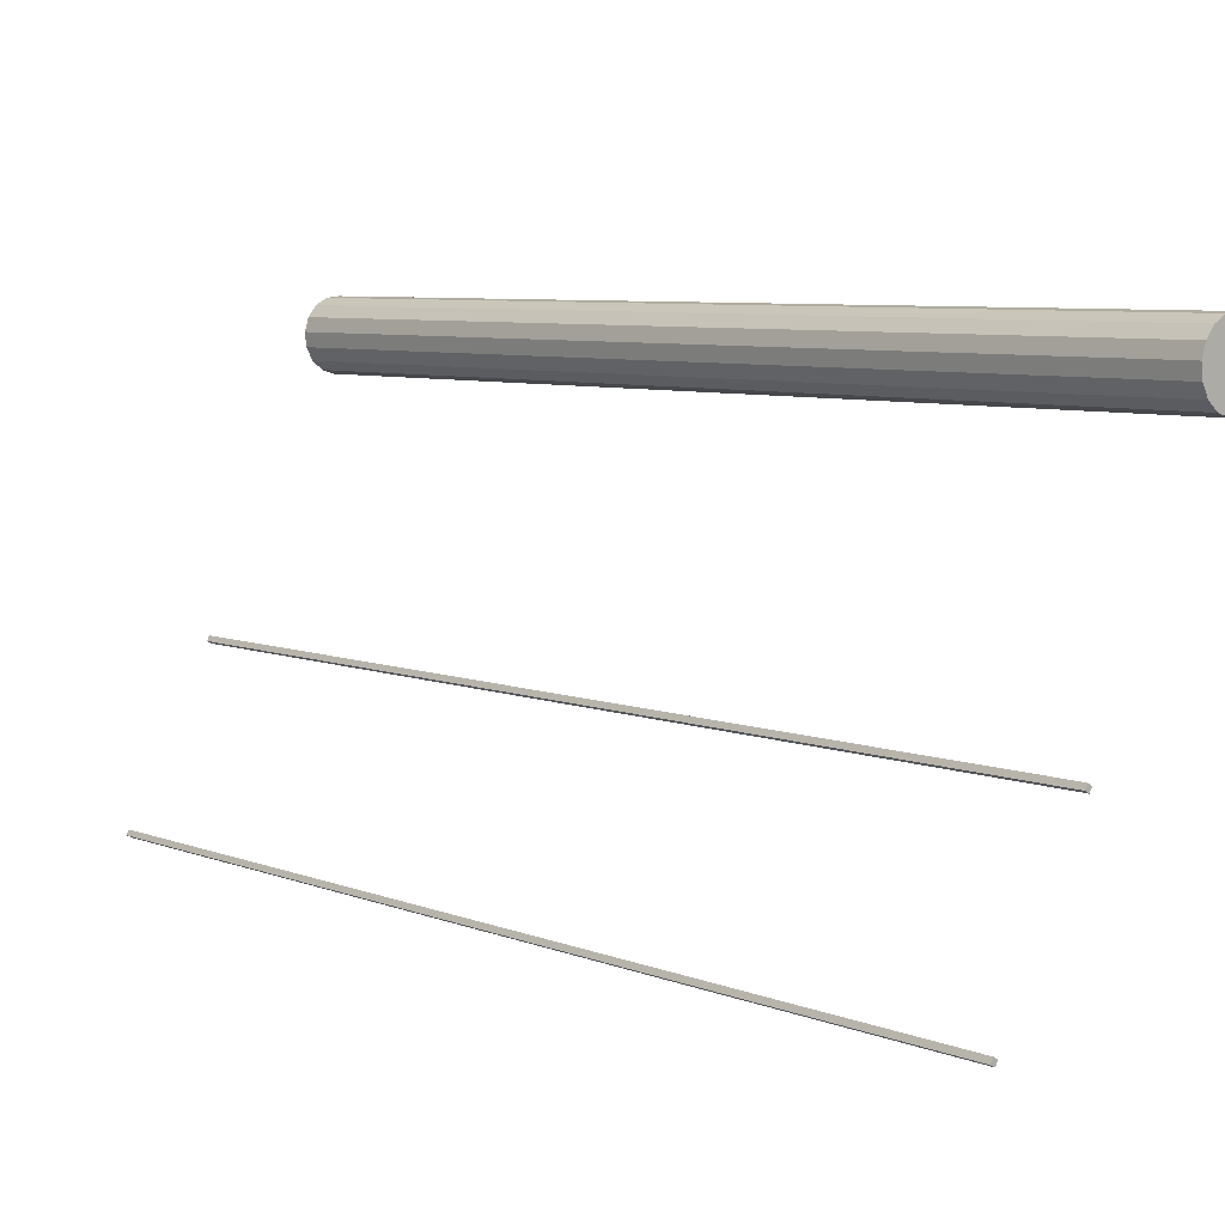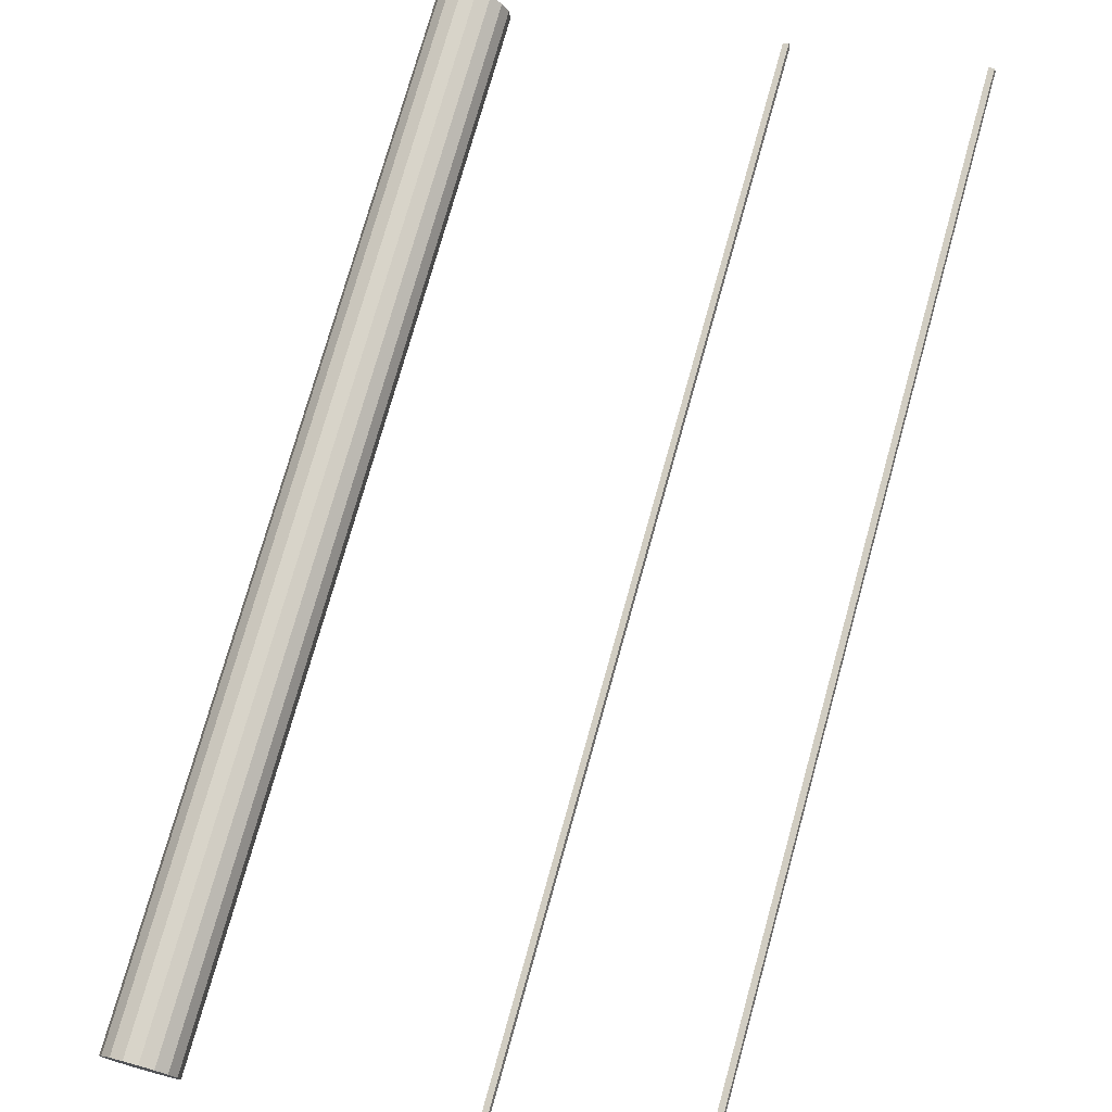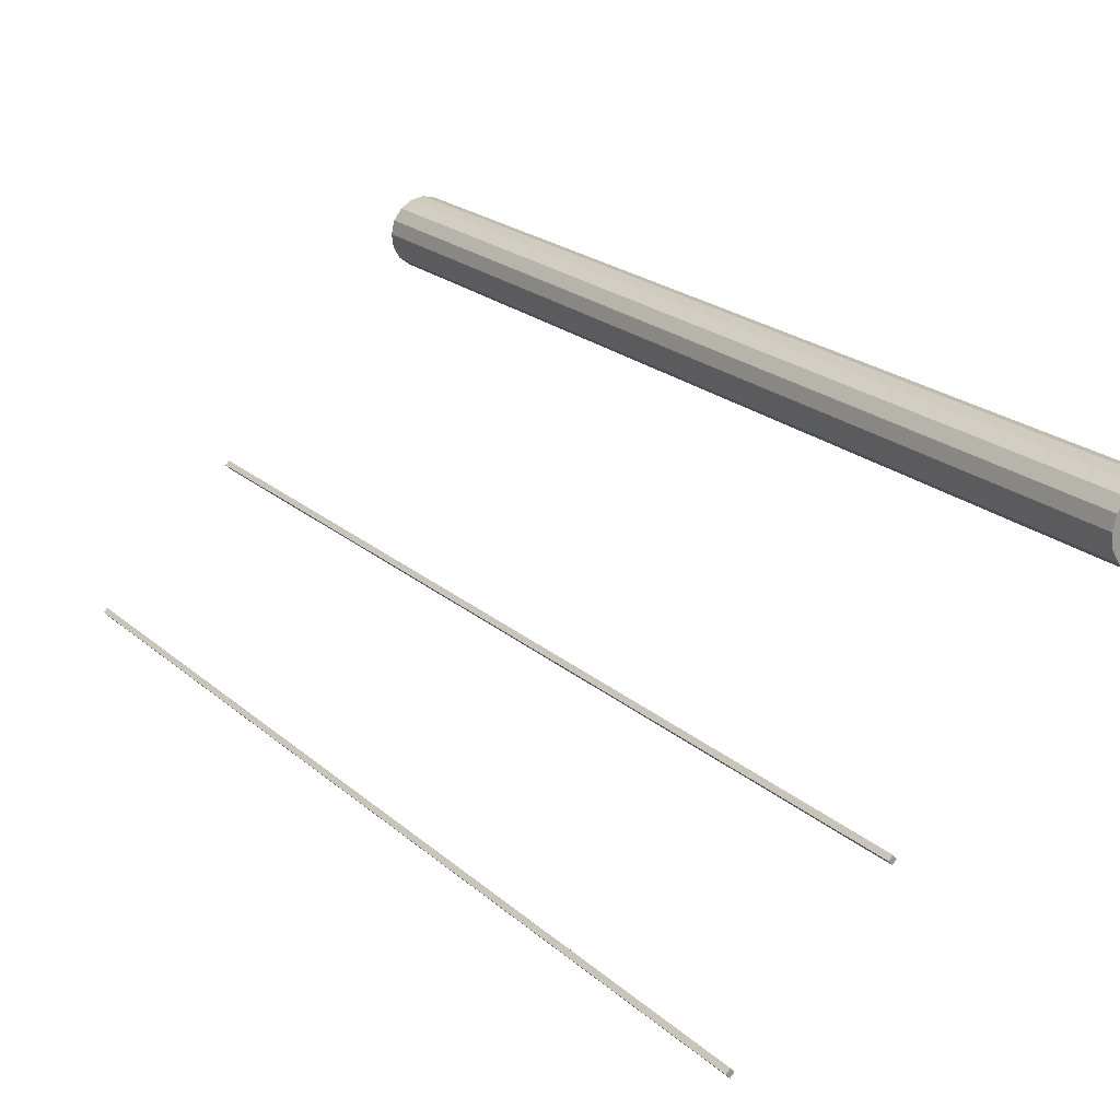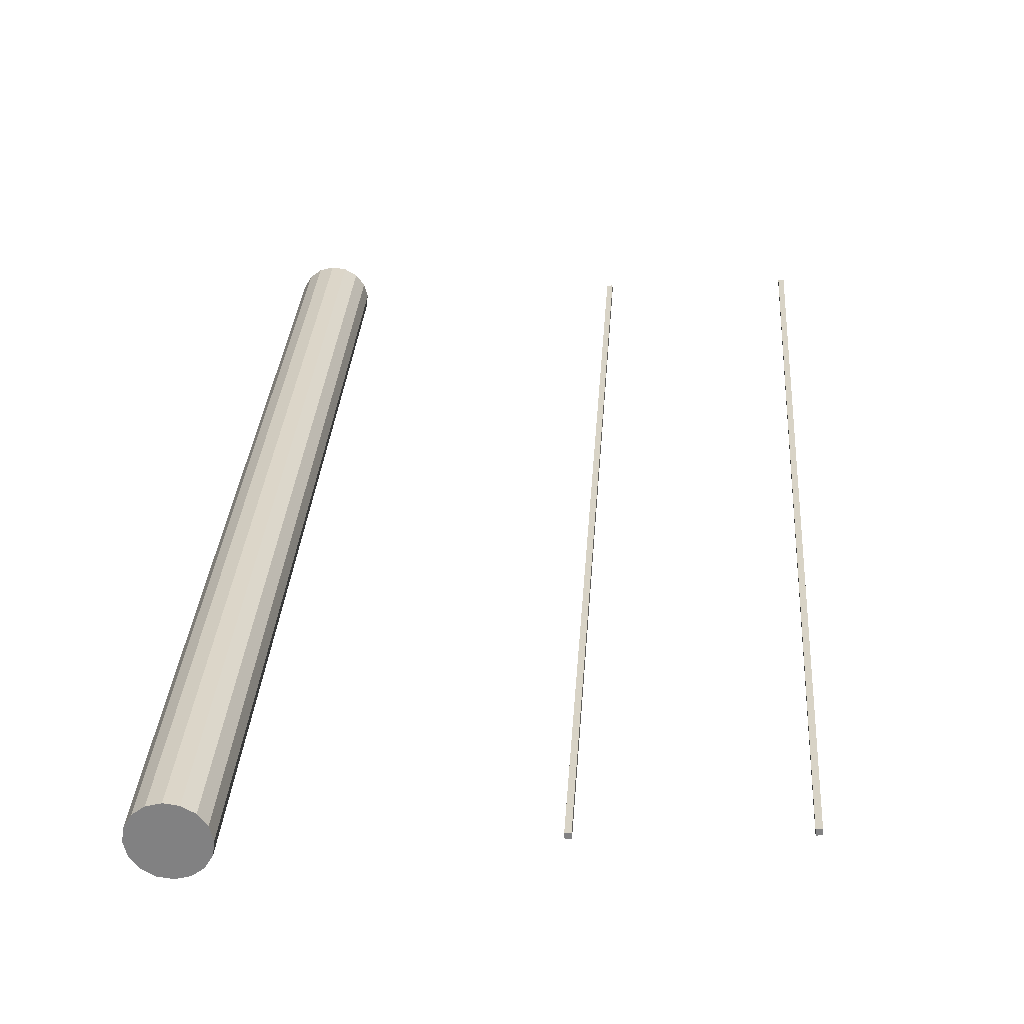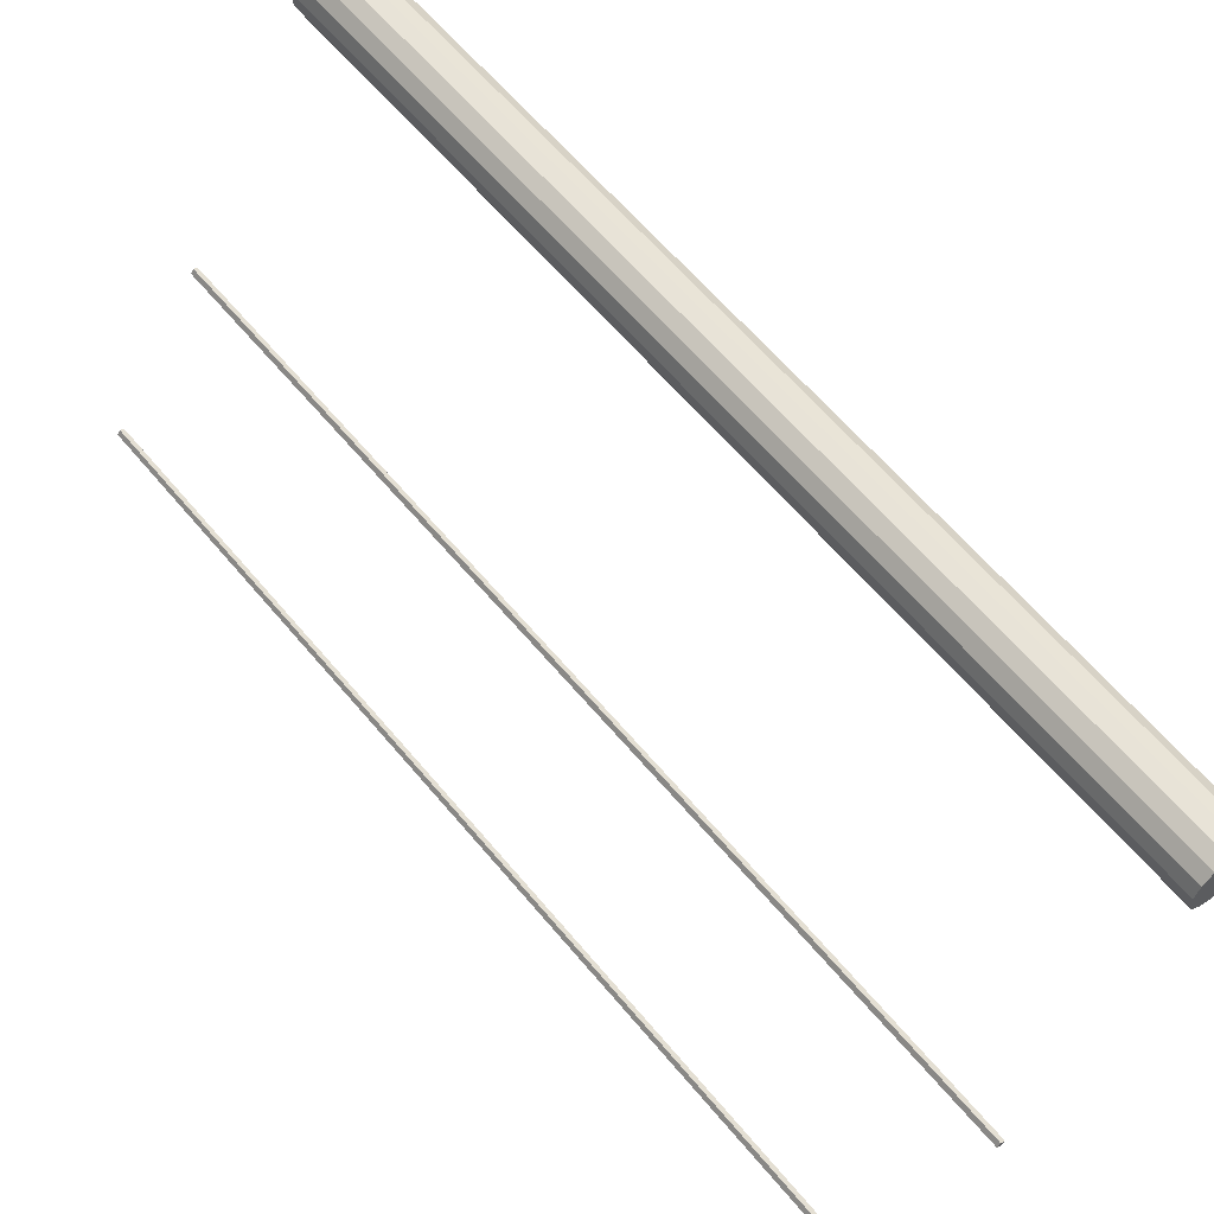
<metadata>
{"format":"obj","ext":"obj","renderer":"f3d","projection":"perspective","resolution":1024,"background":"white","views":[{"elev":77.4,"azim":20.6,"up":"+Z"},{"elev":27.8,"azim":-67.6,"up":"+Z"},{"elev":79.6,"azim":38.2,"up":"+Z"},{"elev":-16.0,"azim":-84.7,"up":"+Z"},{"elev":-51.4,"azim":154.6,"up":"+Z"}]}
</metadata>
<code>
o zd
v -1.859 2 -2.141
v 2.141 2 1.859
v -1.869 1.923 -2.131
v 2.131 1.923 1.869
v -1.9 1.859 -2.1
v 2.1 1.859 1.9
v -1.946 1.815 -2.054
v 2.054 1.815 1.946
v -2 1.8 -2
v 2 1.8 2
v -2.054 1.815 -1.946
v 1.946 1.815 2.054
v -2.1 1.859 -1.9
v 1.9 1.859 2.1
v -2.131 1.923 -1.869
v 1.869 1.923 2.131
v -2.141 2 -1.859
v 1.859 2 2.141
v -2.131 2.077 -1.869
v 1.869 2.077 2.131
v -2.1 2.141 -1.9
v 1.9 2.141 2.1
v -2.054 2.185 -1.946
v 1.946 2.185 2.054
v -2 2.2 -2
v 2 2.2 2
v -1.946 2.185 -2.054
v 2.054 2.185 1.946
v -1.9 2.141 -2.1
v 2.1 2.141 1.9
v -1.869 2.077 -2.131
v 2.131 2.077 1.869
f 1 2 4 3
f 3 4 6 5
f 5 6 8 7
f 7 8 10 9
f 9 10 12 11
f 11 12 14 13
f 13 14 16 15
f 15 16 18 17
f 17 18 20 19
f 19 20 22 21
f 21 22 24 23
f 23 24 26 25
f 25 26 28 27
f 27 28 30 29
f 4 2 32 30 28 26 24 22 20 18 16 14 12 10 8 6
f 29 30 32 31
f 31 32 2 1
f 1 3 5 7 9 11 13 15 17 19 21 23 25 27 29 31
o moretop_1.004
v -0.689 -0.745 -0.711
v -0.689 -0.7762 -0.711
v -0.711 -0.745 -0.689
v -0.711 -0.7762 -0.689
v 0.689 -0.7762 0.711
v 0.711 -0.7762 0.689
v 0.711 -0.745 0.689
v 0.689 -0.745 0.711
v -0.689 0.305 -0.711
v -0.689 0.2738 -0.711
v -0.711 0.305 -0.689
v -0.711 0.2738 -0.689
v 0.689 0.2738 0.711
v 0.711 0.2738 0.689
v 0.711 0.305 0.689
v 0.689 0.305 0.711
f 37 38 39 40
f 34 38 37 36
f 33 39 38 34
f 35 40 39 33
f 36 37 40 35
f 34 36 35 33
f 45 46 47 48
f 42 46 45 44
f 41 47 46 42
f 43 48 47 41
f 44 45 48 43
f 42 44 43 41
o moretop_1.001
v -1.989 -0.745 -2.011
v -1.989 -0.7762 -2.011
v -2.011 -0.745 -1.989
v -2.011 -0.7762 -1.989
v 1.989 -0.7762 2.011
v 2.011 -0.7762 1.989
v 2.011 -0.745 1.989
v 1.989 -0.745 2.011
v -1.989 0.305 -2.011
v -1.989 0.2738 -2.011
v -2.011 0.305 -1.989
v -2.011 0.2738 -1.989
v 1.989 0.2738 2.011
v 2.011 0.2738 1.989
v 2.011 0.305 1.989
v 1.989 0.305 2.011
f 53 54 55 56
f 50 54 53 52
f 49 55 54 50
f 51 56 55 49
f 52 53 56 51
f 50 52 51 49
f 61 62 63 64
f 58 62 61 60
f 57 63 62 58
f 59 64 63 57
f 60 61 64 59
f 58 60 59 57

</code>
